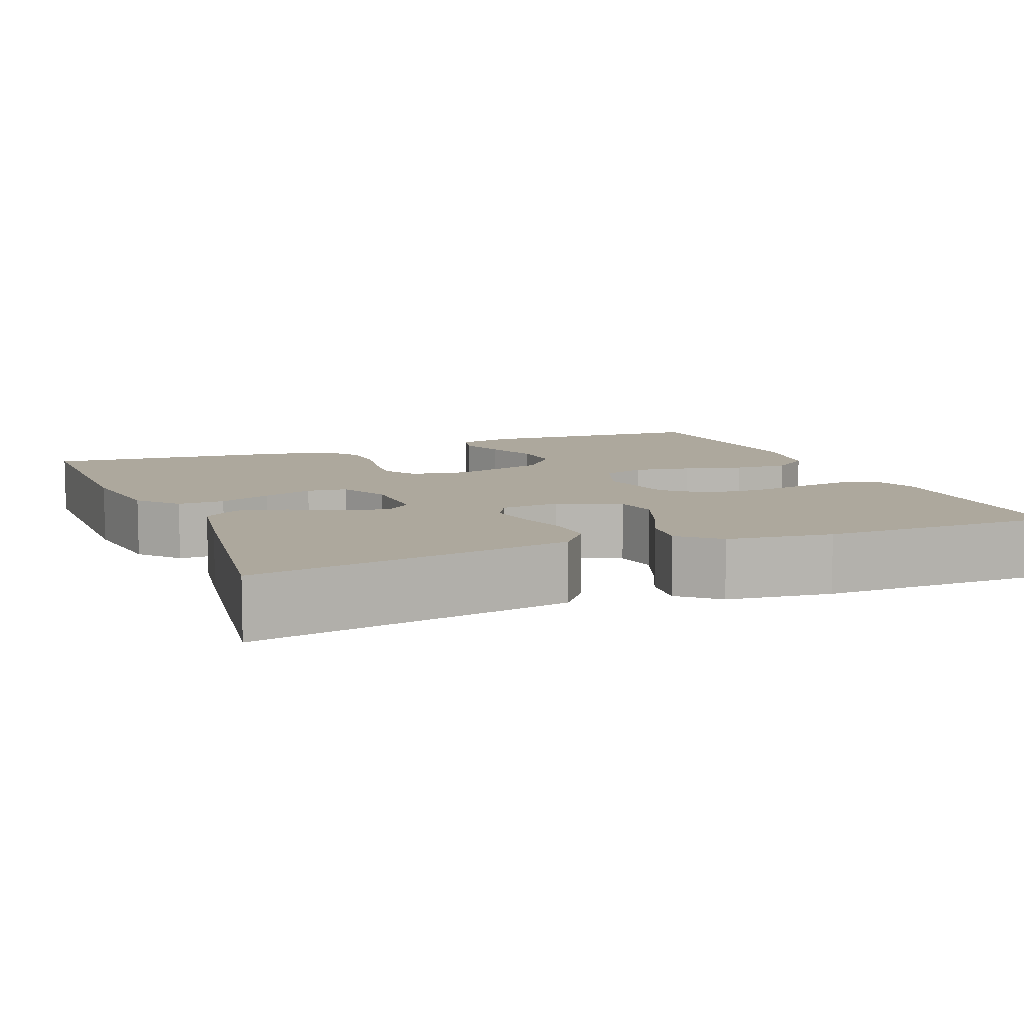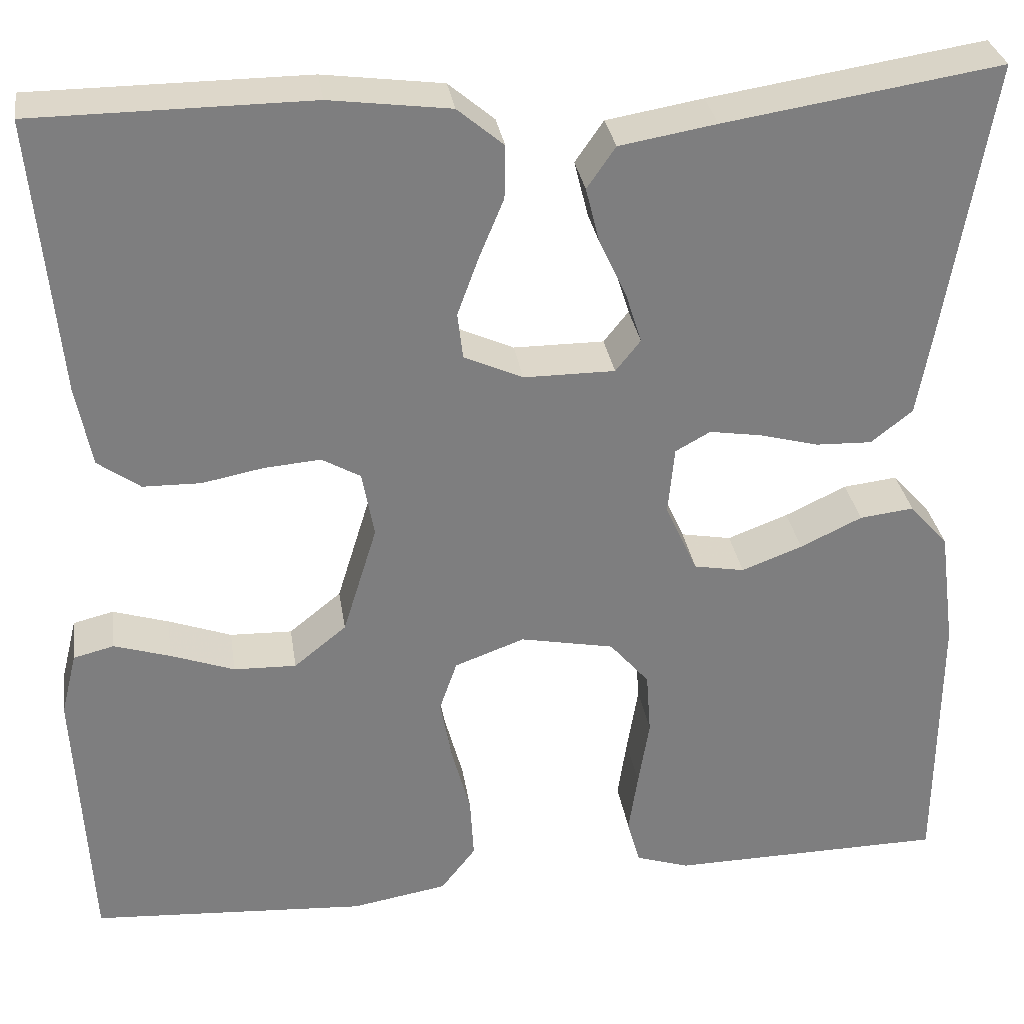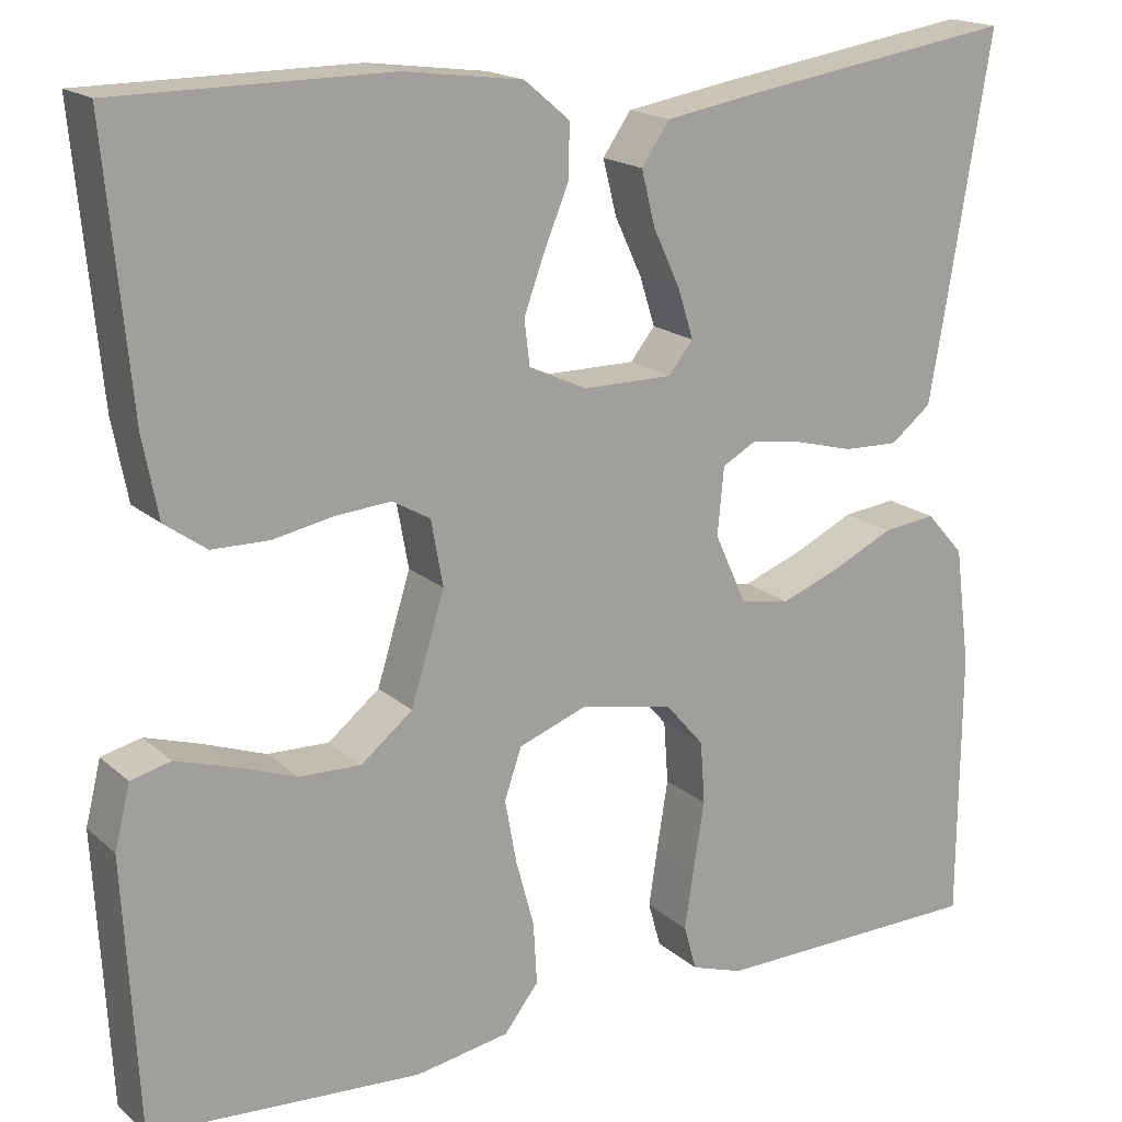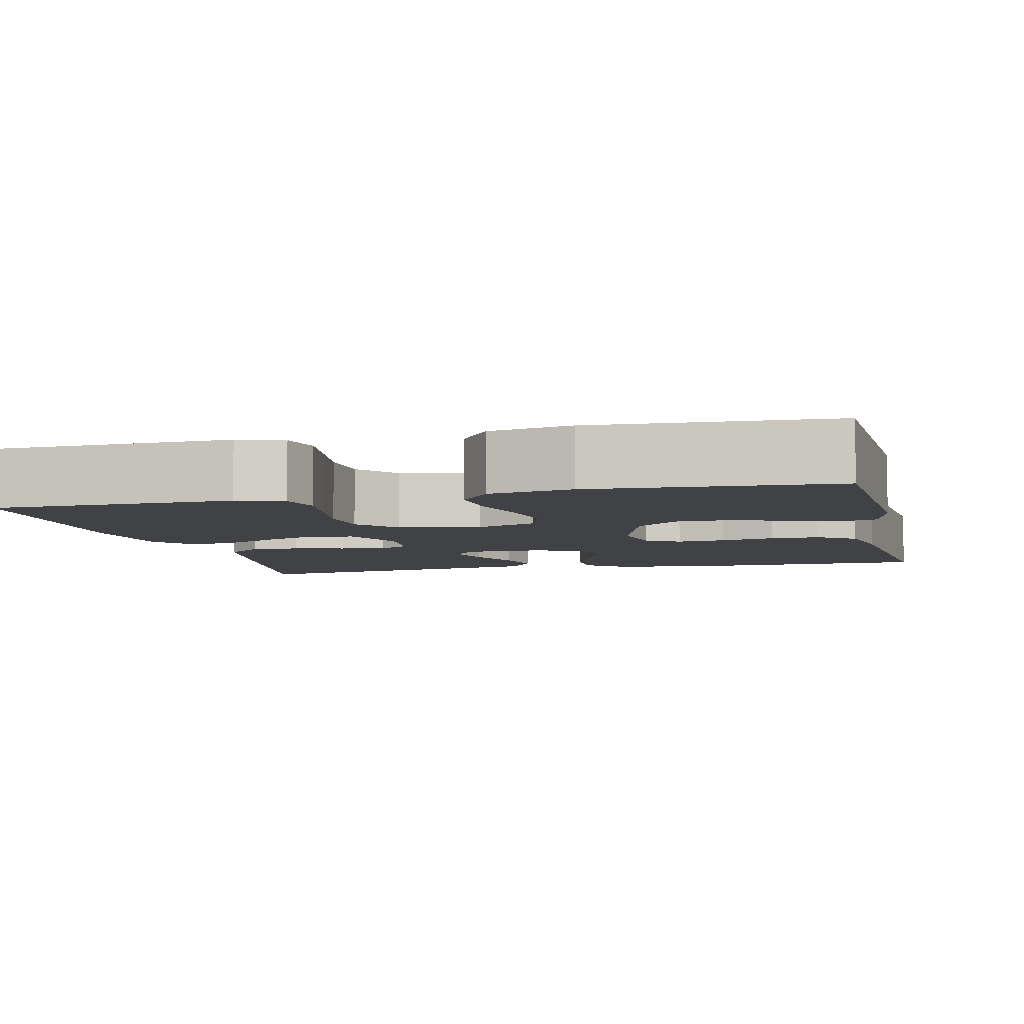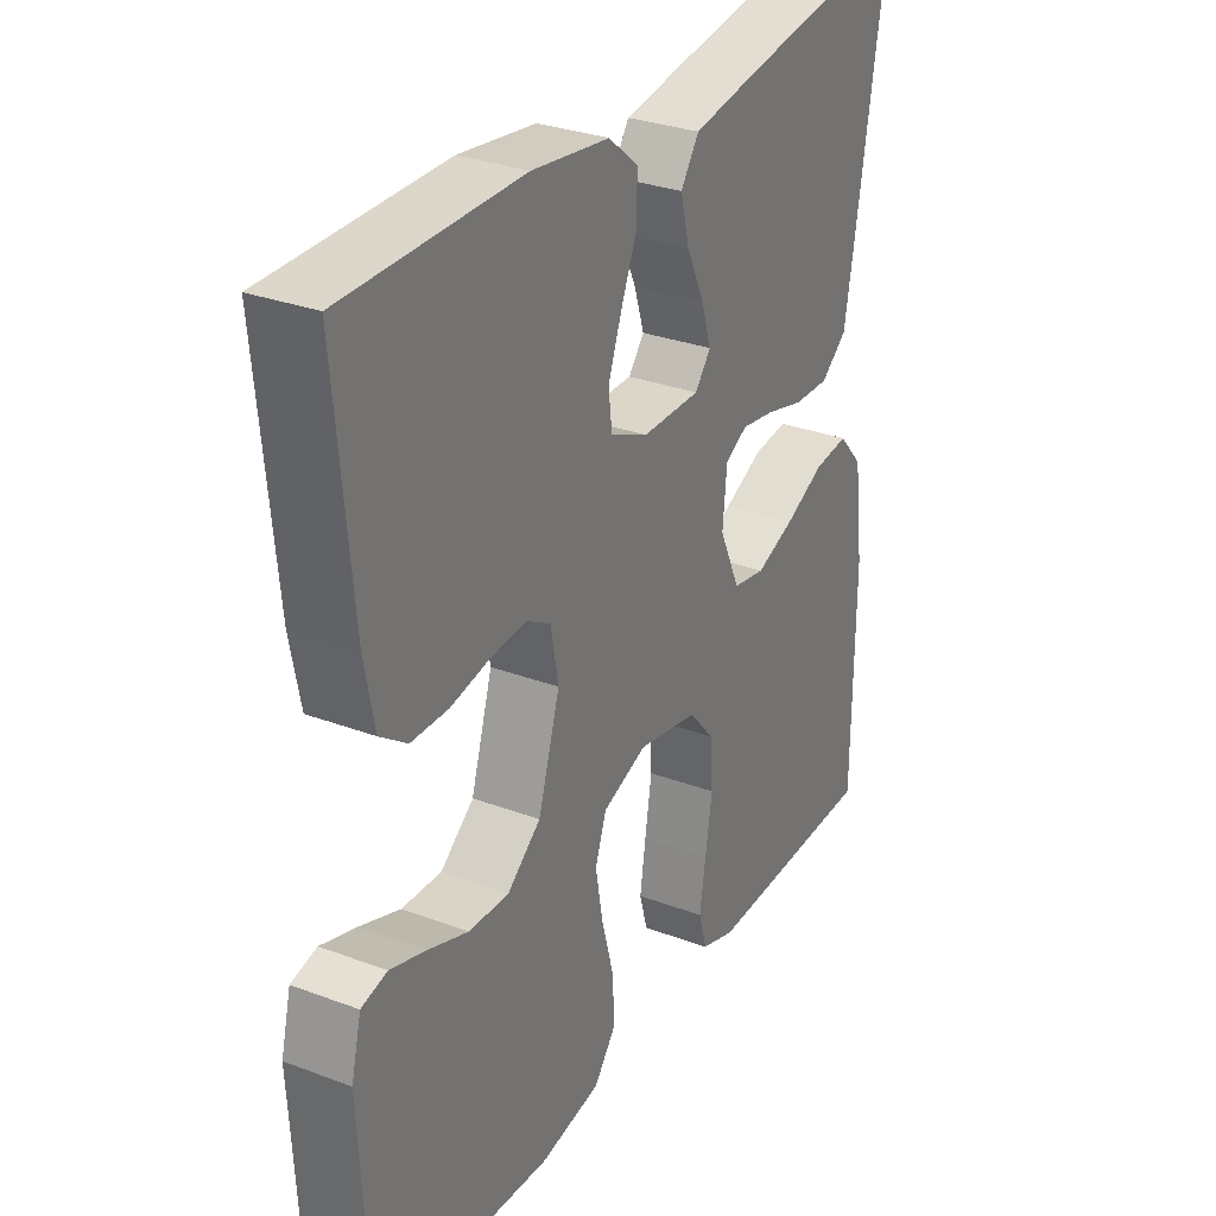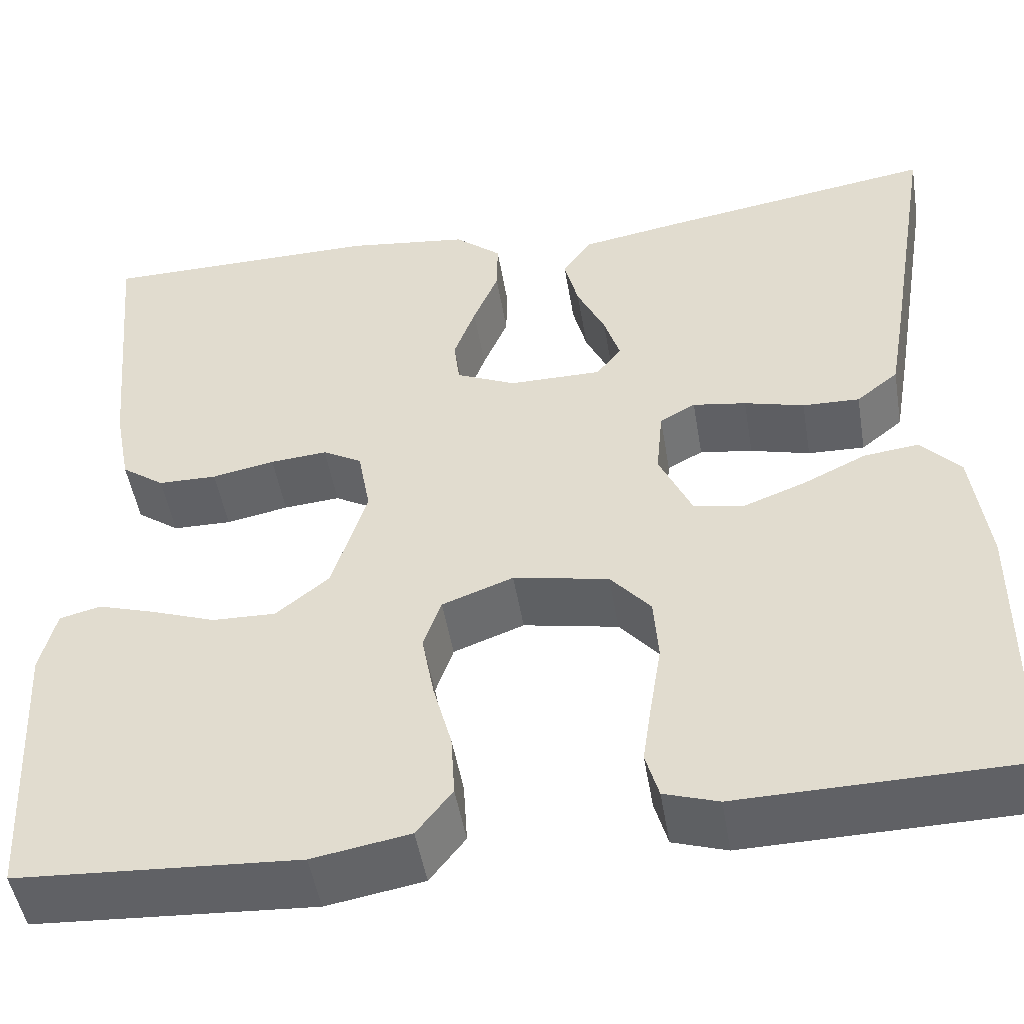
<metadata>
{"format":"obj","ext":"obj","renderer":"f3d","projection":"perspective","resolution":1024,"background":"white","views":[{"elev":8.7,"azim":67.7,"up":"+Y"},{"elev":30.9,"azim":-8.5,"up":"+Z"},{"elev":17.7,"azim":-31.6,"up":"+Z"},{"elev":-6.3,"azim":-166.5,"up":"+Y"},{"elev":30.2,"azim":-61.4,"up":"+Z"},{"elev":-49.1,"azim":9.5,"up":"+Z"}]}
</metadata>
<code>
v -0.5 0.07 -0.5
v -0.516 0.07 -0.2
v -0.499 0.07 -0.131
v -0.455 0.07 -0.12
v -0.394 0.07 -0.139
v -0.325 0.07 -0.164
v -0.257 0.07 -0.166
v -0.2 0.07 -0.12
v -0.163 0.07 0
v -0.176 0.07 0.072
v -0.218 0.07 0.096
v -0.279 0.07 0.091
v -0.346 0.07 0.078
v -0.409 0.07 0.079
v -0.455 0.07 0.112
v -0.472 0.07 0.2
v -0.5 0.07 0.5
v -0.2 0.07 0.502
v -0.069 0.07 0.485
v -0.019 0.07 0.443
v -0.02 0.07 0.385
v -0.047 0.07 0.32
v -0.07 0.07 0.257
v -0.064 0.07 0.207
v 0 0.07 0.178
v 0.099 0.07 0.178
v 0.126 0.07 0.212
v 0.109 0.07 0.266
v 0.079 0.07 0.33
v 0.064 0.07 0.39
v 0.095 0.07 0.435
v 0.2 0.07 0.453
v 0.5 0.07 0.5
v 0.45 0.07 0.2
v 0.433 0.07 0.103
v 0.388 0.07 0.067
v 0.327 0.07 0.069
v 0.263 0.07 0.086
v 0.206 0.07 0.095
v 0.168 0.07 0.074
v 0.161 0.07 0
v 0.196 0.07 -0.077
v 0.251 0.07 -0.087
v 0.317 0.07 -0.062
v 0.384 0.07 -0.03
v 0.443 0.07 -0.023
v 0.485 0.07 -0.07
v 0.502 0.07 -0.2
v 0.5 0.07 -0.5
v 0.2 0.07 -0.505
v 0.142 0.07 -0.486
v 0.128 0.07 -0.436
v 0.138 0.07 -0.369
v 0.15 0.07 -0.295
v 0.145 0.07 -0.226
v 0.102 0.07 -0.176
v 0 0.07 -0.156
v -0.076 0.07 -0.184
v -0.095 0.07 -0.239
v -0.082 0.07 -0.31
v -0.062 0.07 -0.384
v -0.058 0.07 -0.452
v -0.096 0.07 -0.501
v -0.2 0.07 -0.519
v -0.5 0 -0.5
v -0.516 0 -0.2
v -0.499 0 -0.131
v -0.455 0 -0.12
v -0.394 0 -0.139
v -0.325 0 -0.164
v -0.257 0 -0.166
v -0.2 0 -0.12
v -0.163 0 0
v -0.176 0 0.072
v -0.218 0 0.096
v -0.279 0 0.091
v -0.346 0 0.078
v -0.409 0 0.079
v -0.455 0 0.112
v -0.472 0 0.2
v -0.5 0 0.5
v -0.2 0 0.502
v -0.069 0 0.485
v -0.019 0 0.443
v -0.02 0 0.385
v -0.047 0 0.32
v -0.07 0 0.257
v -0.064 0 0.207
v 0 0 0.178
v 0.099 0 0.178
v 0.126 0 0.212
v 0.109 0 0.266
v 0.079 0 0.33
v 0.064 0 0.39
v 0.095 0 0.435
v 0.2 0 0.453
v 0.5 0 0.5
v 0.45 0 0.2
v 0.433 0 0.103
v 0.388 0 0.067
v 0.327 0 0.069
v 0.263 0 0.086
v 0.206 0 0.095
v 0.168 0 0.074
v 0.161 0 0
v 0.196 0 -0.077
v 0.251 0 -0.087
v 0.317 0 -0.062
v 0.384 0 -0.03
v 0.443 0 -0.023
v 0.485 0 -0.07
v 0.502 0 -0.2
v 0.5 0 -0.5
v 0.2 0 -0.505
v 0.142 0 -0.486
v 0.128 0 -0.436
v 0.138 0 -0.369
v 0.15 0 -0.295
v 0.145 0 -0.226
v 0.102 0 -0.176
v 0 0 -0.156
v -0.076 0 -0.184
v -0.095 0 -0.239
v -0.082 0 -0.31
v -0.062 0 -0.384
v -0.058 0 -0.452
v -0.096 0 -0.501
v -0.2 0 -0.519
f 60 61 62 63
f 59 60 63 64
f 58 59 64 1
f 51 52 53 54
f 49 50 51 54
f 49 54 55
f 48 49 55 56
f 44 45 46 47
f 43 44 47 48
f 42 43 48 56
f 35 36 37 38
f 35 38 39
f 34 35 39
f 33 34 39
f 32 33 39 40
f 28 29 30 31
f 27 28 31 32
f 19 20 21 22
f 19 22 23
f 18 19 23
f 17 18 23 24
f 15 16 17 24
f 12 13 14 15
f 11 12 15 24
f 3 4 5 6
f 1 2 3 6
f 58 1 6 7
f 57 58 7 8
f 41 42 56 57
f 41 57 8 9
f 27 32 40 41
f 26 27 41
f 25 26 41 9
f 10 11 24 25
f 9 10 25
f 127 126 125 124
f 128 127 124 123
f 65 128 123 122
f 118 117 116 115
f 118 115 114 113
f 119 118 113
f 120 119 113 112
f 111 110 109 108
f 112 111 108 107
f 120 112 107 106
f 102 101 100 99
f 103 102 99
f 103 99 98
f 103 98 97
f 104 103 97 96
f 95 94 93 92
f 96 95 92 91
f 86 85 84 83
f 87 86 83
f 87 83 82
f 88 87 82 81
f 88 81 80 79
f 79 78 77 76
f 88 79 76 75
f 70 69 68 67
f 70 67 66 65
f 71 70 65 122
f 72 71 122 121
f 121 120 106 105
f 73 72 121 105
f 105 104 96 91
f 105 91 90
f 73 105 90 89
f 89 88 75 74
f 89 74 73
f 1 65 66 2
f 2 66 67 3
f 3 67 68 4
f 4 68 69 5
f 5 69 70 6
f 6 70 71 7
f 7 71 72 8
f 8 72 73 9
f 9 73 74 10
f 10 74 75 11
f 11 75 76 12
f 12 76 77 13
f 13 77 78 14
f 14 78 79 15
f 15 79 80 16
f 16 80 81 17
f 17 81 82 18
f 18 82 83 19
f 19 83 84 20
f 20 84 85 21
f 21 85 86 22
f 22 86 87 23
f 23 87 88 24
f 24 88 89 25
f 25 89 90 26
f 26 90 91 27
f 27 91 92 28
f 28 92 93 29
f 29 93 94 30
f 30 94 95 31
f 31 95 96 32
f 32 96 97 33
f 33 97 98 34
f 34 98 99 35
f 35 99 100 36
f 36 100 101 37
f 37 101 102 38
f 38 102 103 39
f 39 103 104 40
f 40 104 105 41
f 41 105 106 42
f 42 106 107 43
f 43 107 108 44
f 44 108 109 45
f 45 109 110 46
f 46 110 111 47
f 47 111 112 48
f 48 112 113 49
f 49 113 114 50
f 50 114 115 51
f 51 115 116 52
f 52 116 117 53
f 53 117 118 54
f 54 118 119 55
f 55 119 120 56
f 56 120 121 57
f 57 121 122 58
f 58 122 123 59
f 59 123 124 60
f 60 124 125 61
f 61 125 126 62
f 62 126 127 63
f 63 127 128 64
f 64 128 65 1

</code>
